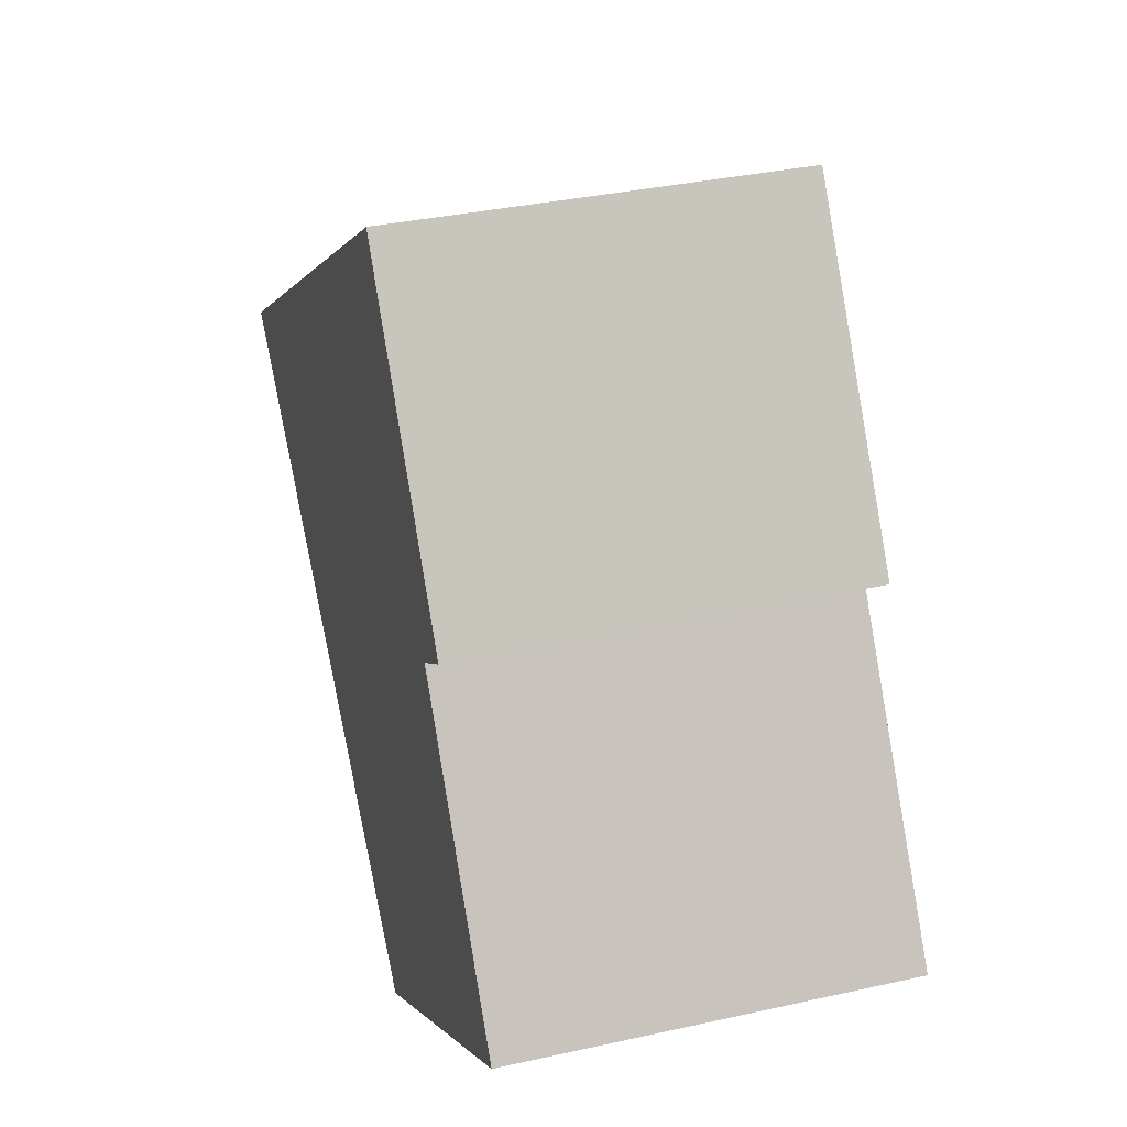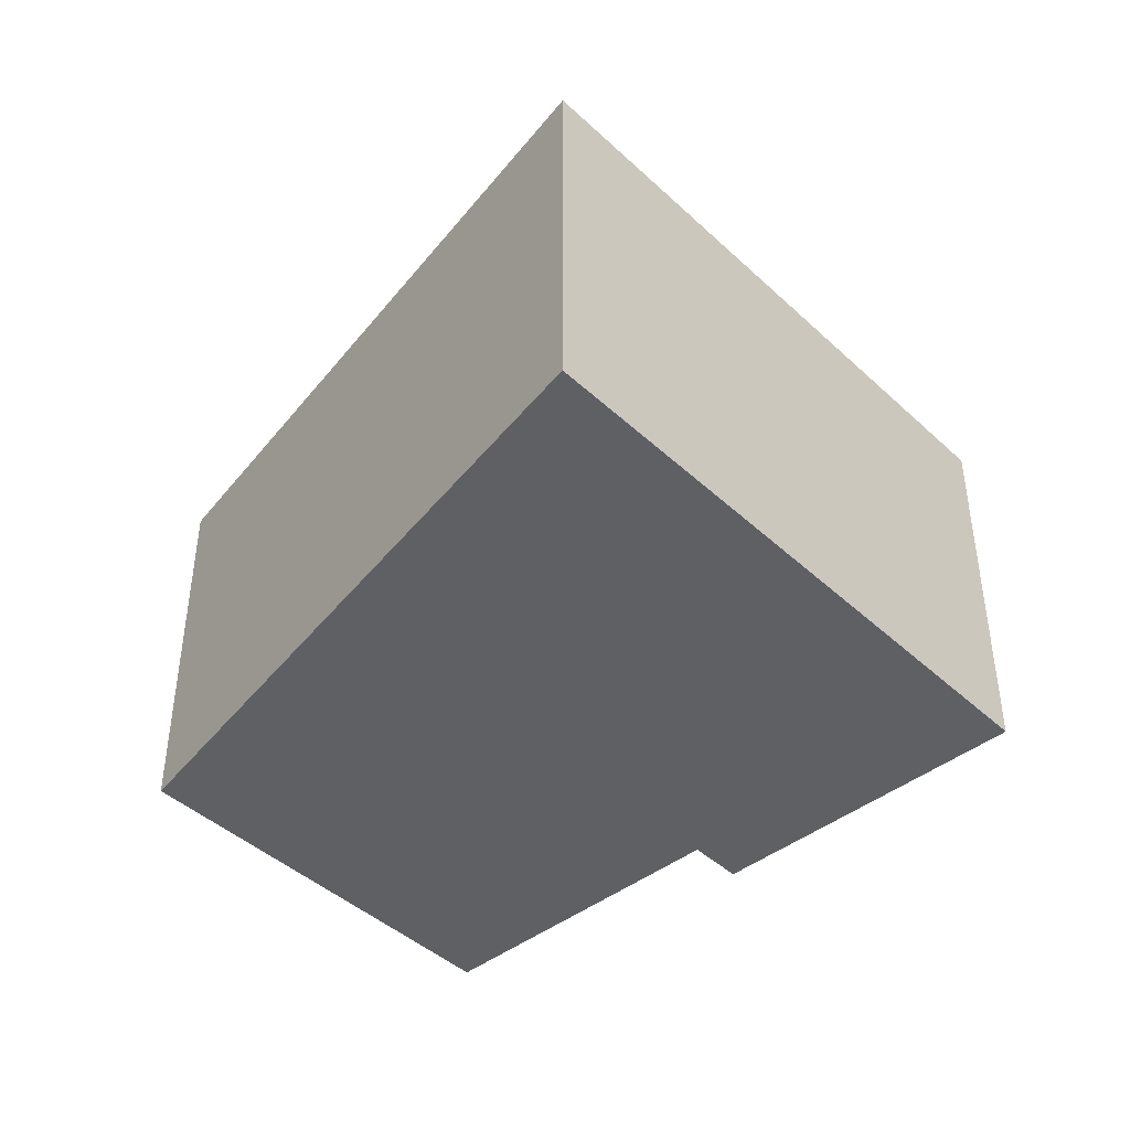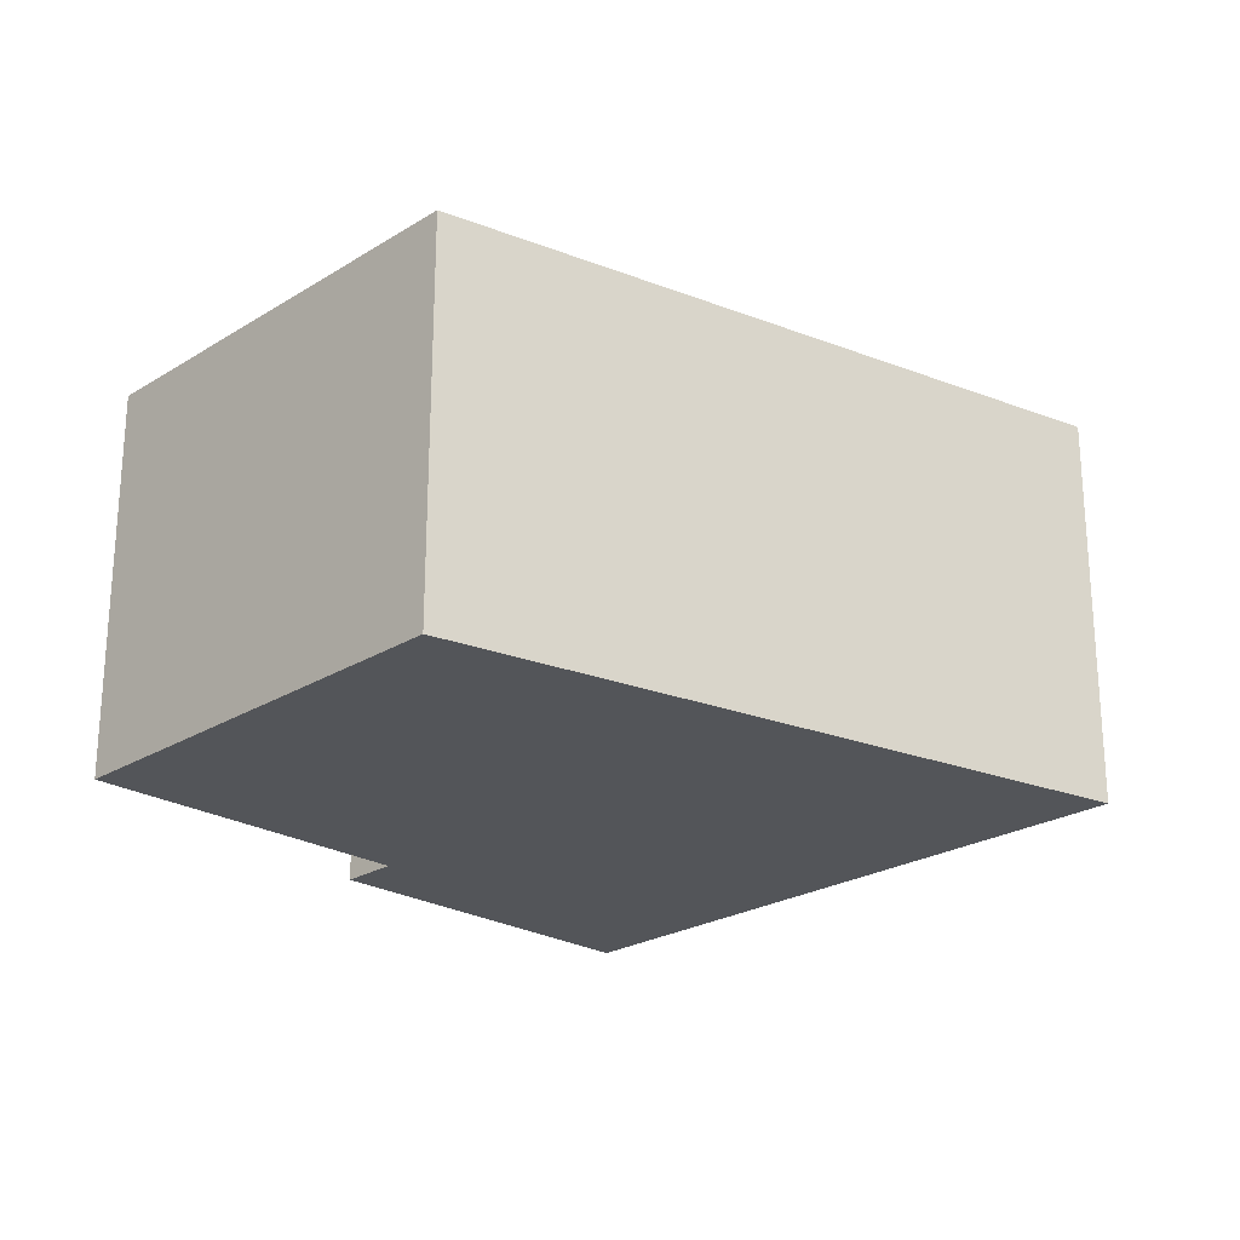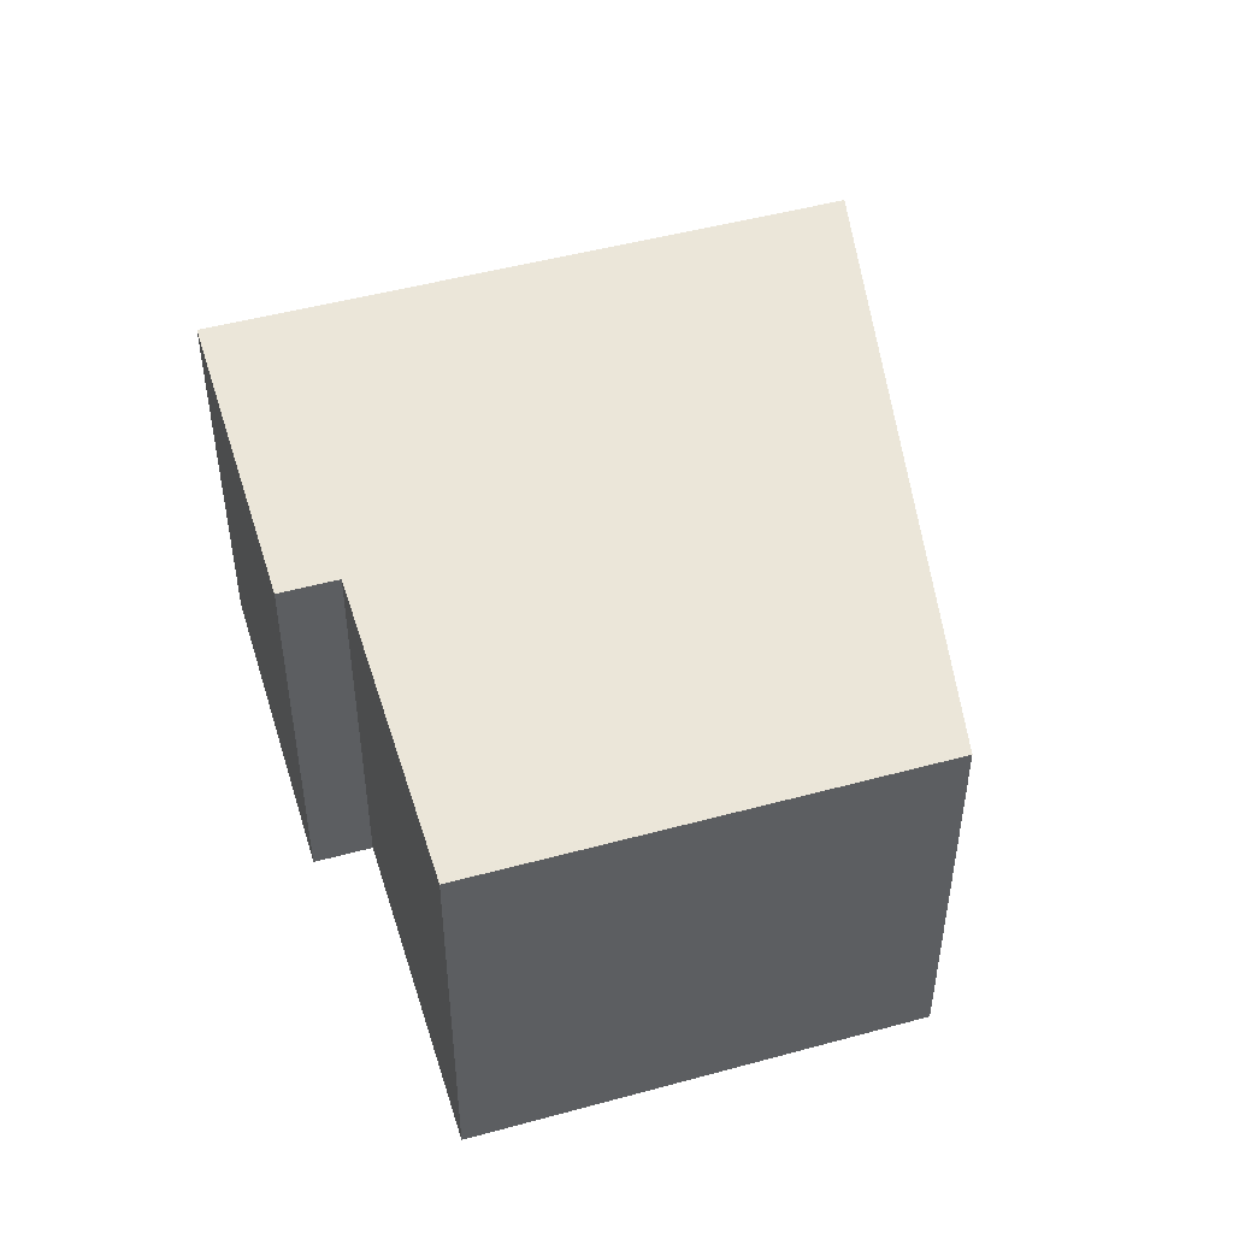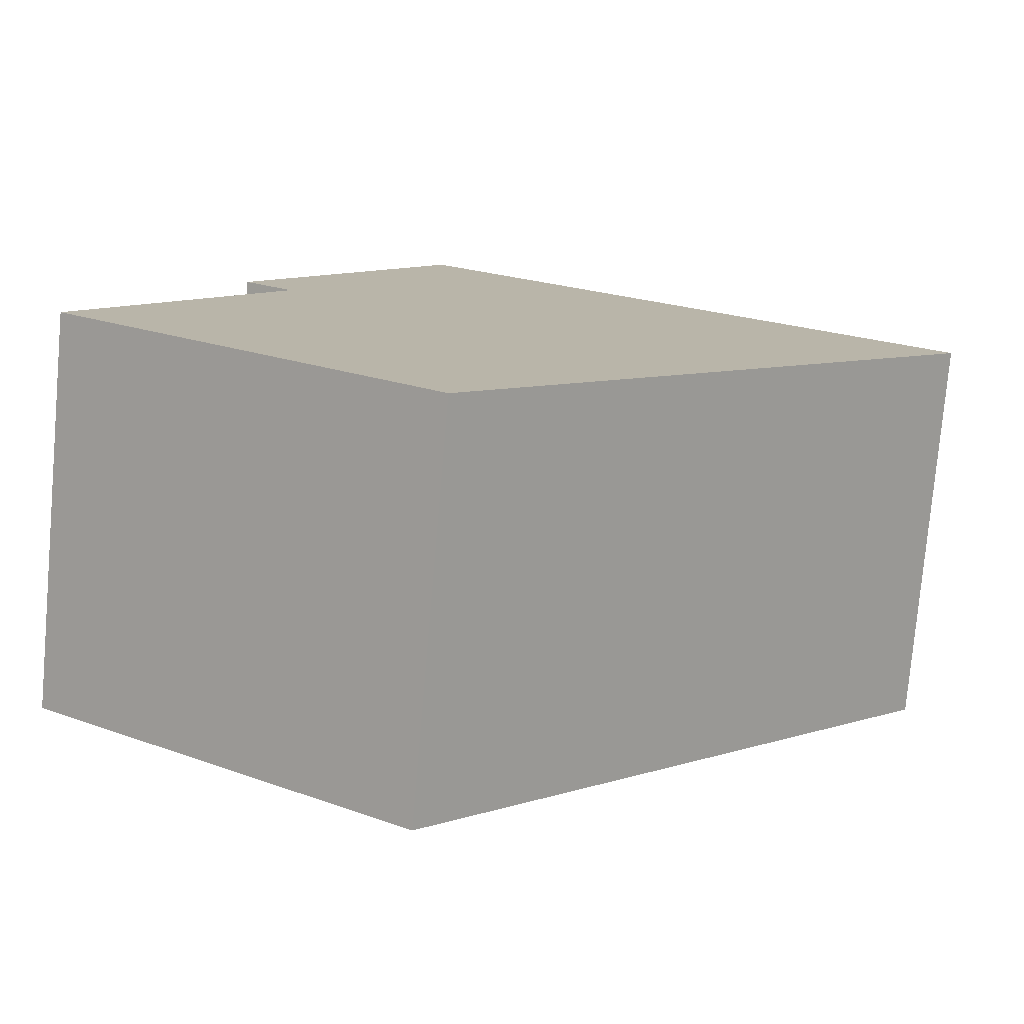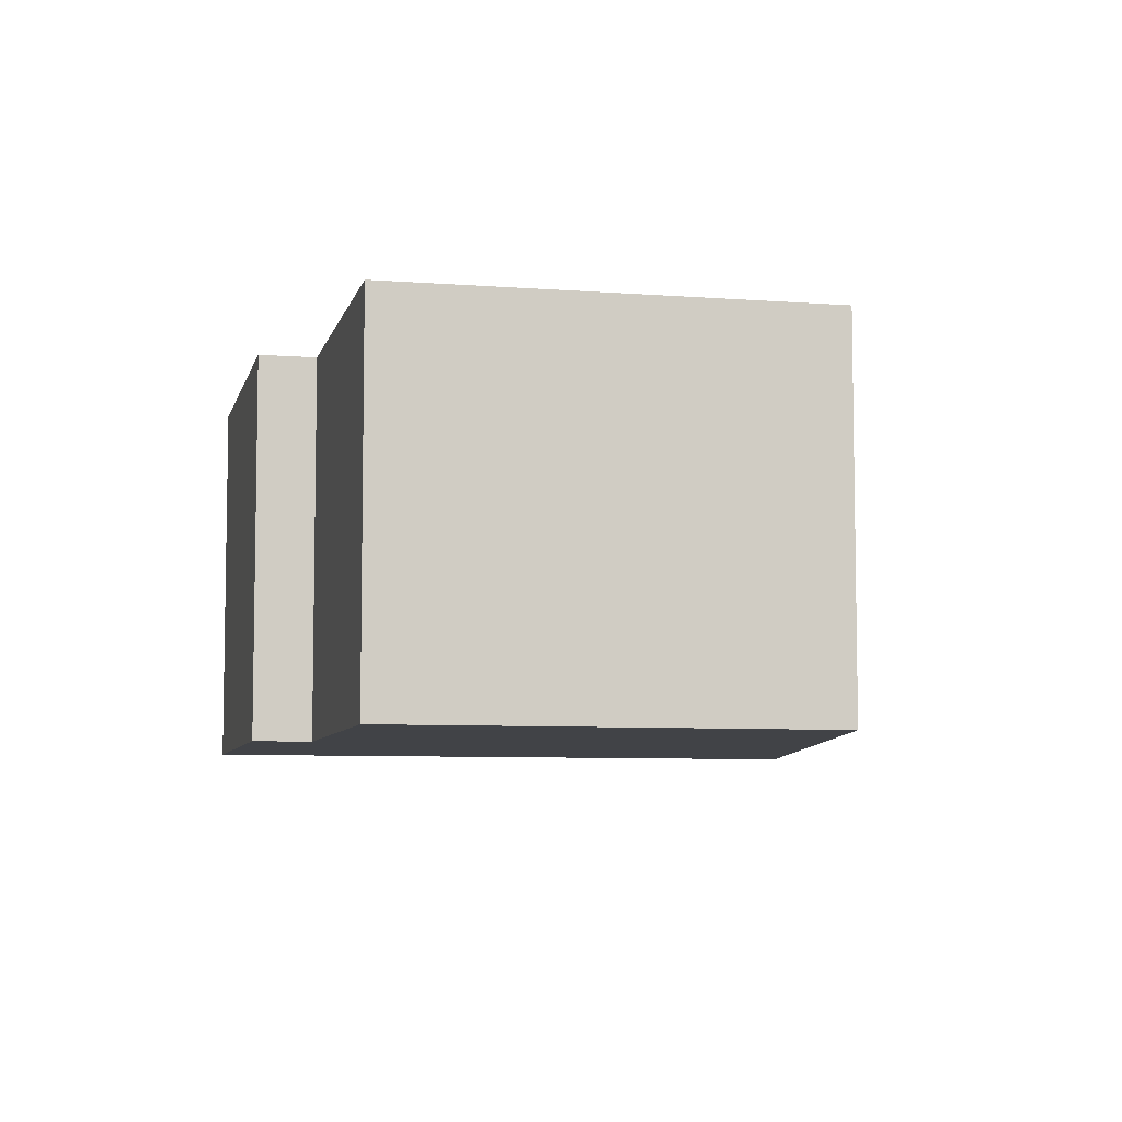
<metadata>
{"format":"obj","ext":"obj","renderer":"f3d","projection":"perspective","resolution":1024,"background":"white","views":[{"elev":34.5,"azim":73.3,"up":"+Z"},{"elev":-43.5,"azim":-81.6,"up":"+Y"},{"elev":-24.1,"azim":-168.7,"up":"+Y"},{"elev":48.3,"azim":128.8,"up":"+Y"},{"elev":-77.2,"azim":175.0,"up":"+Z"},{"elev":-6.9,"azim":133.0,"up":"+Y"}]}
</metadata>
<code>
v  4.452 3.381 -4.289
v  6.019 3.381 0.36
v  7.679 3.381 -2.087
v  0 3.381 2.07e-16
v  4.715 3.381 3.192
v  4.1 3.381 2.776
v  6.365 3.381 0.595
v  6.446 3.381 0.65
v  6.446 -3.98e-17 0.65
v  6.019 -2.204e-17 0.36
v  6.365 -3.643e-17 0.595
v  7.679 1.278e-16 -2.087
v  4.452 2.626e-16 -4.289
v  4.715 -1.955e-16 3.192
v  0 0 0
v  4.1 -1.7e-16 2.776
g defaultobject
f 1 2 3
f 2 1 4
f 2 4 5
f 5 4 6
f 7 5 8
f 5 7 2
f 9 7 8
f 7 9 2
f 2 9 10
f 10 9 11
f 12 1 3
f 1 12 13
f 10 3 2
f 3 10 12
f 14 8 5
f 8 14 9
f 13 4 1
f 4 13 15
f 15 6 4
f 6 15 16
f 6 16 5
f 5 16 14
f 12 15 13
f 15 12 10
f 15 10 11
f 15 11 9
f 15 9 14
f 15 14 16

</code>
